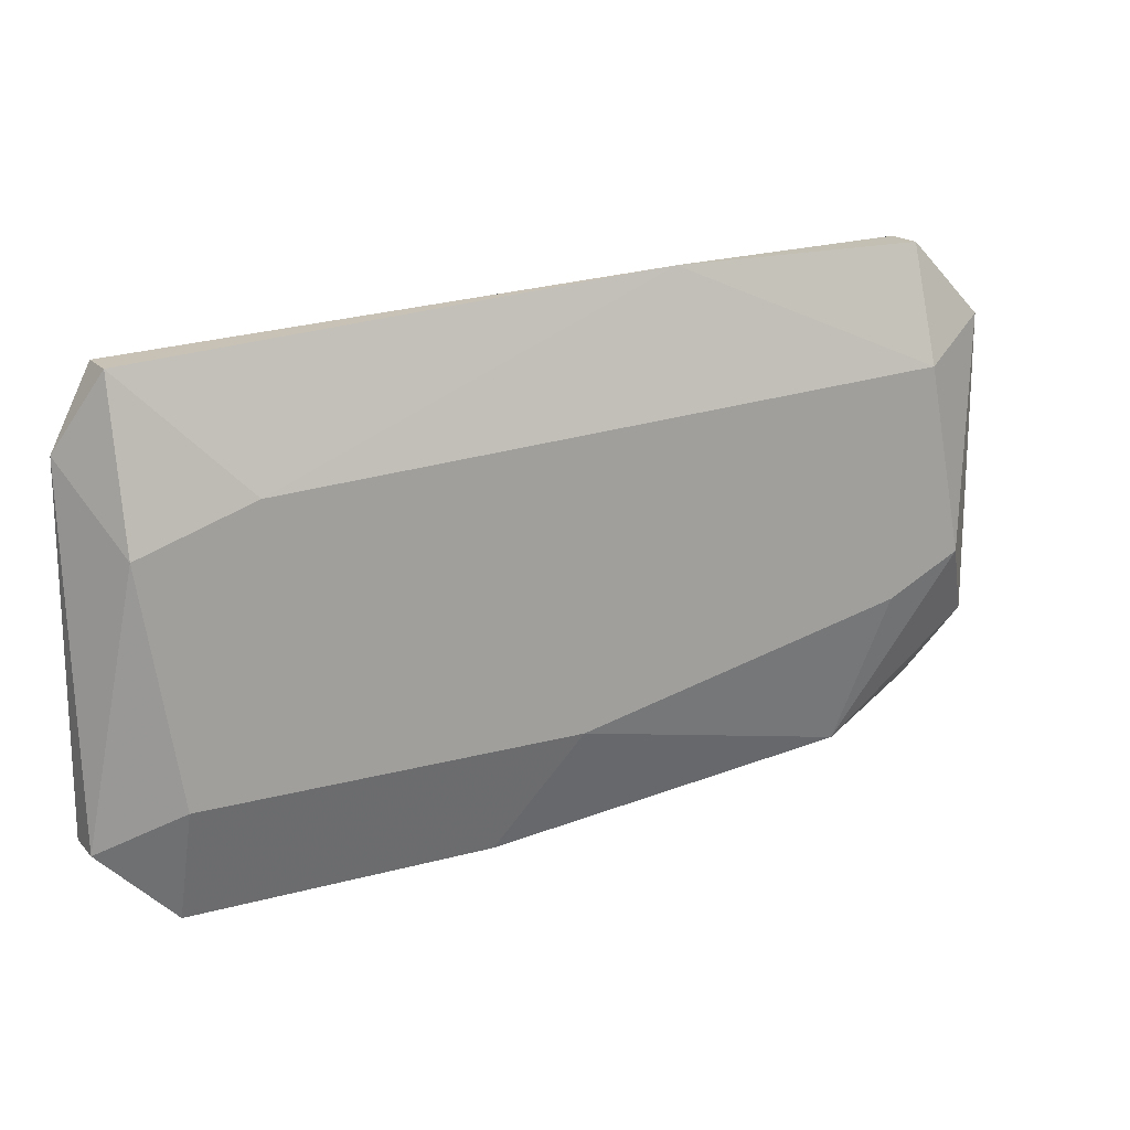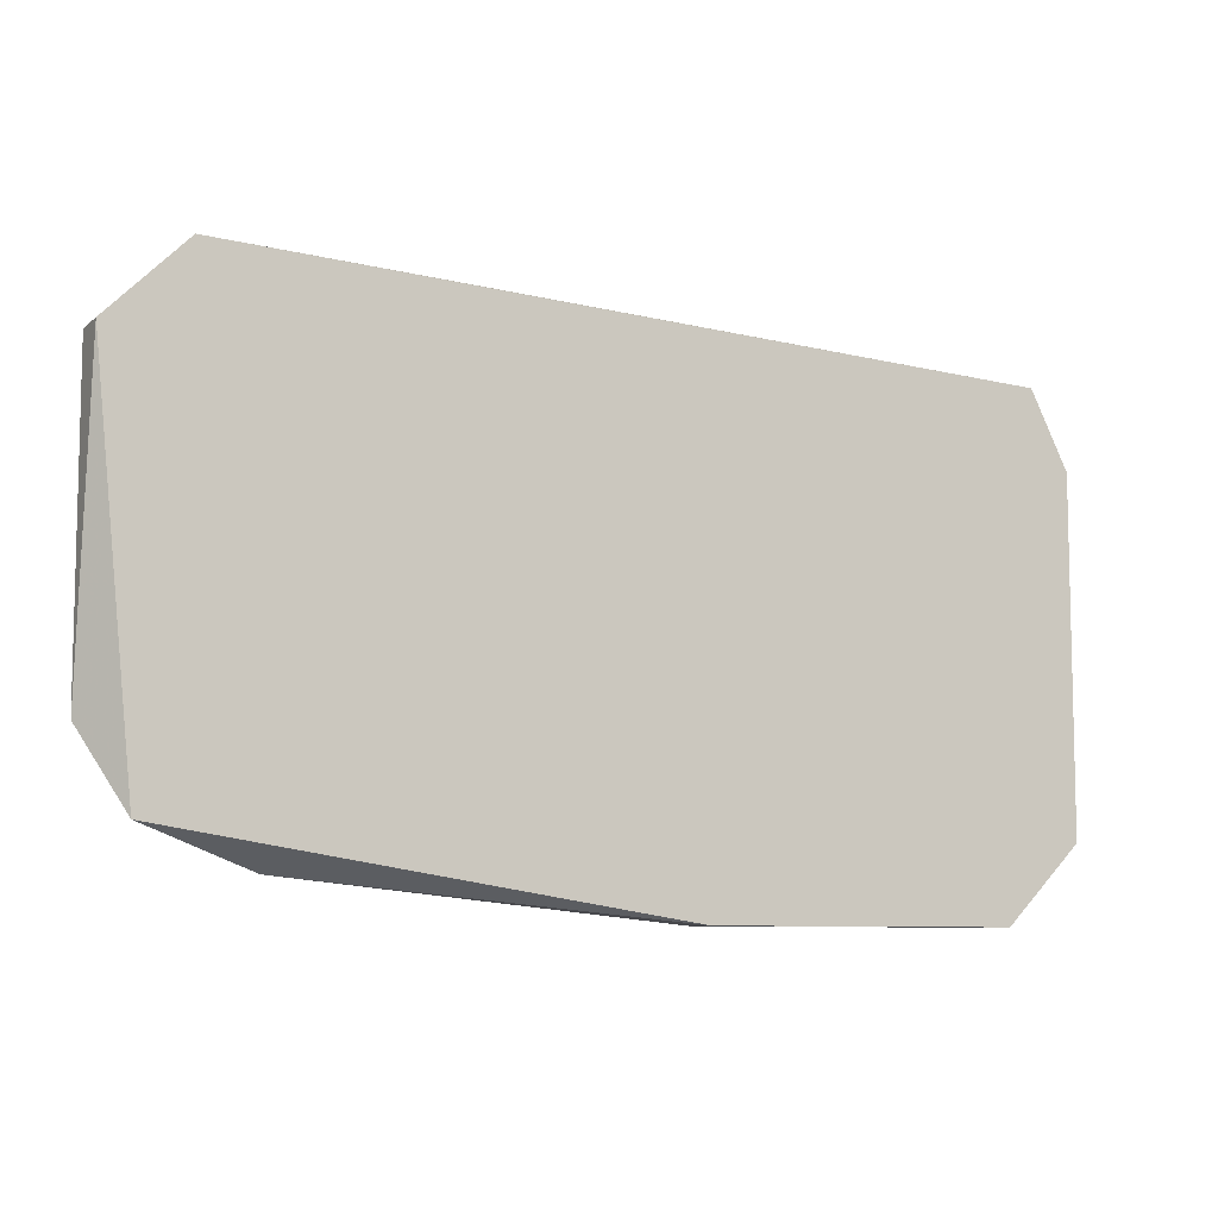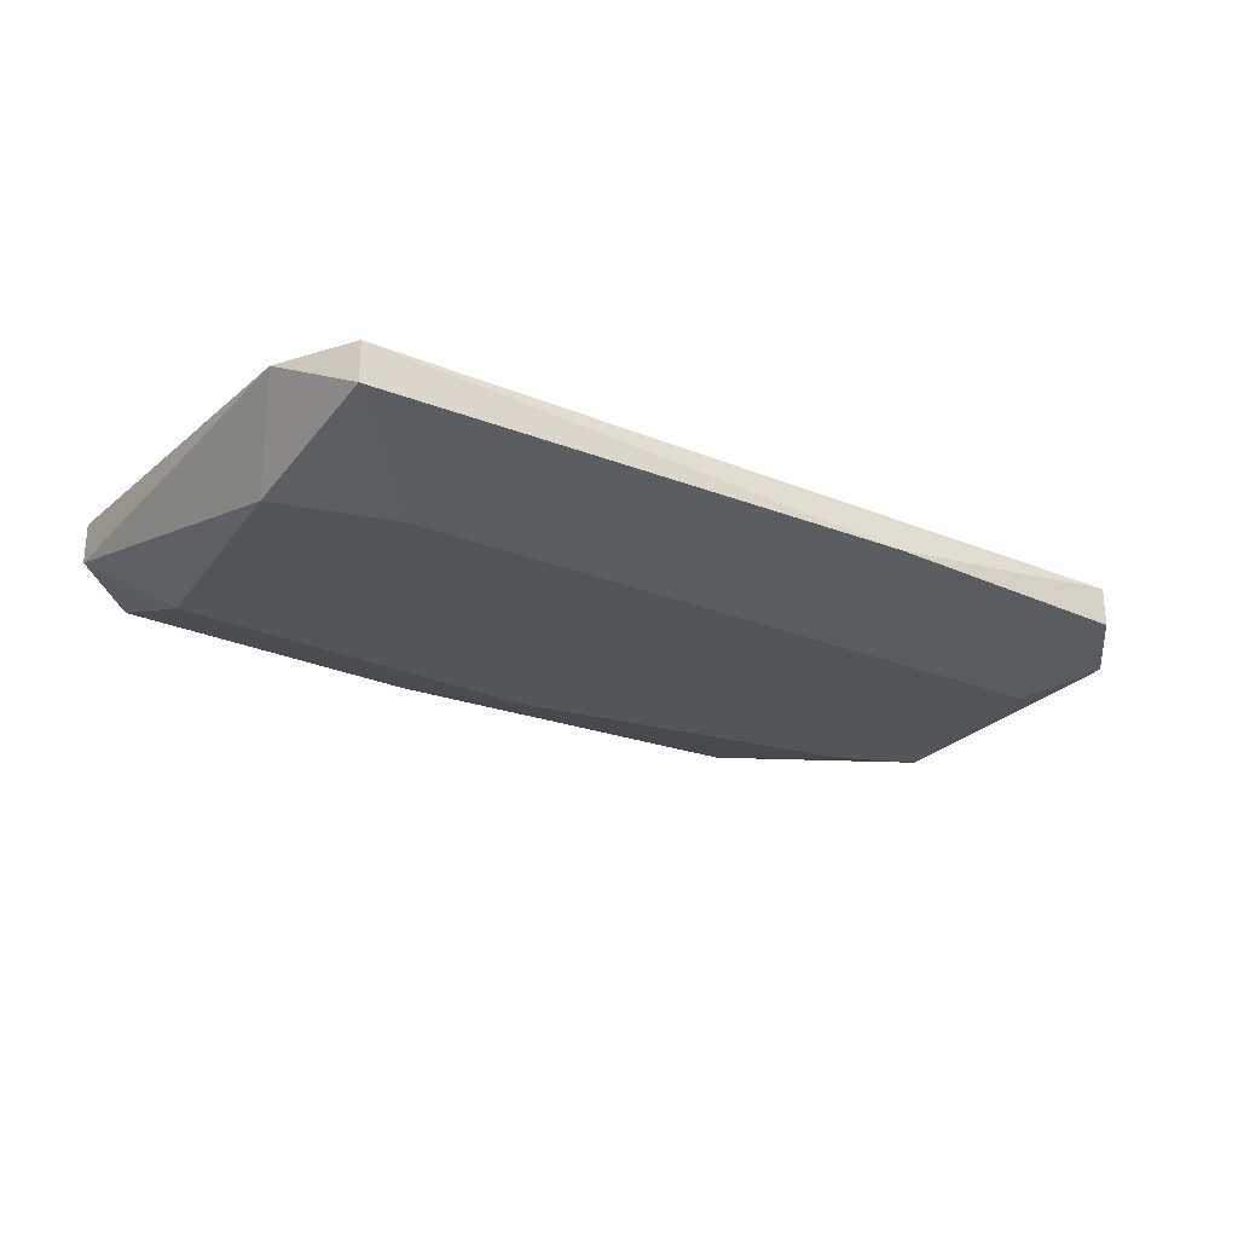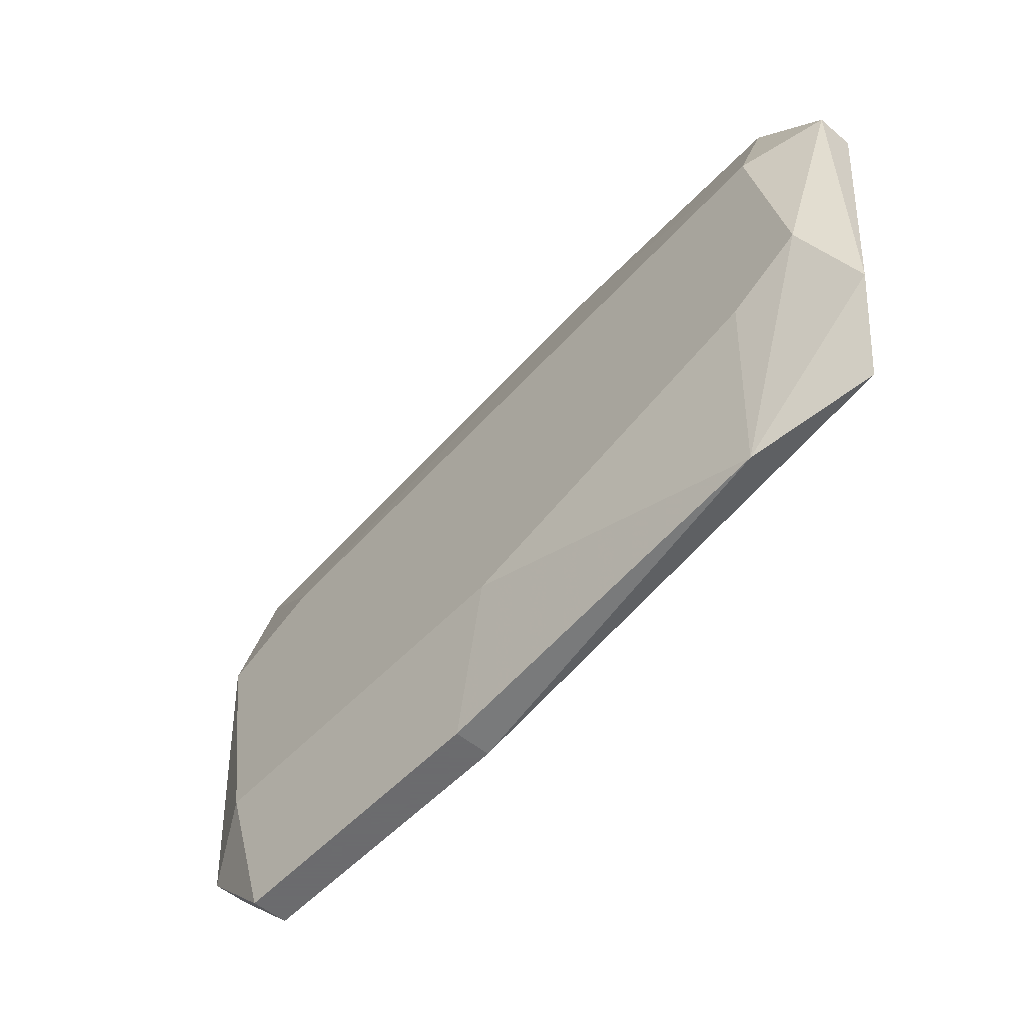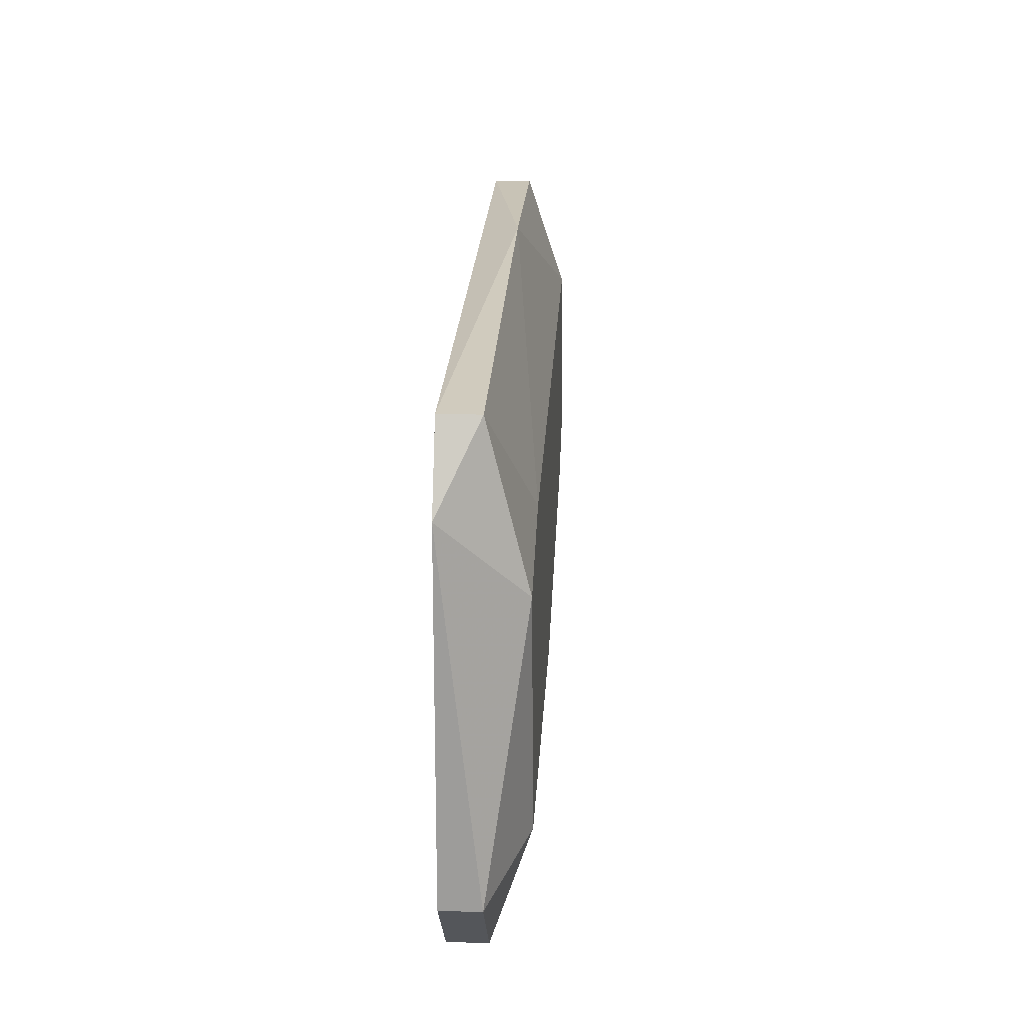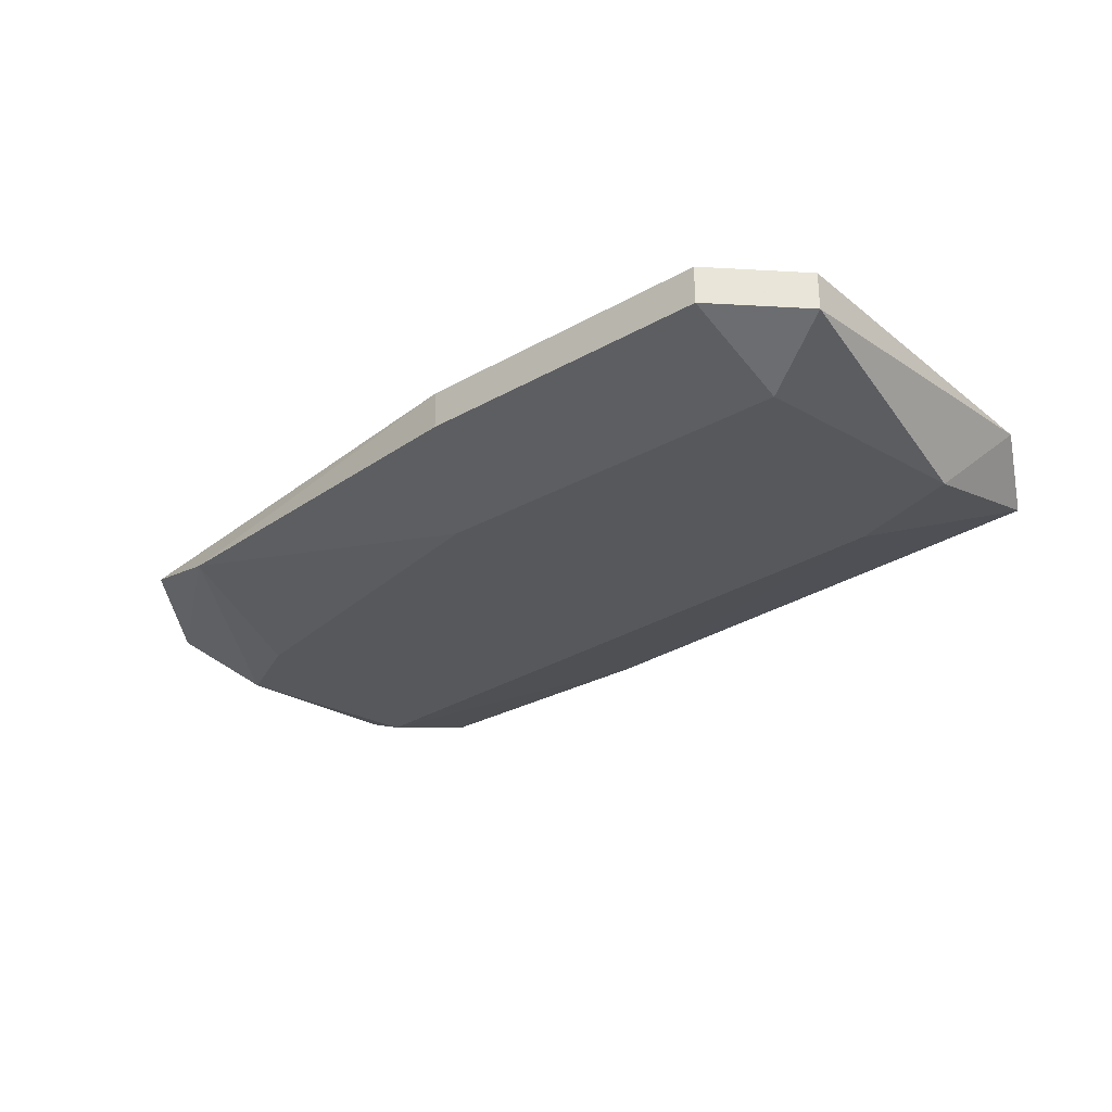
<metadata>
{"format":"obj","ext":"obj","renderer":"f3d","projection":"perspective","resolution":1024,"background":"white","views":[{"elev":17.8,"azim":-28.3,"up":"+Z"},{"elev":-8.1,"azim":153.2,"up":"+Z"},{"elev":-24.7,"azim":-36.7,"up":"+Y"},{"elev":-53.5,"azim":48.1,"up":"+Z"},{"elev":19.5,"azim":-87.0,"up":"+Z"},{"elev":-28.7,"azim":-139.8,"up":"+Y"}]}
</metadata>
<code>
v -0.0438 -0.01902 0.005158
v -0.0438 -0.02034 0.005158
v -0.0438 -0.02167 -0.000133
v -0.03983 -0.02167 0.00119
v -0.03189 -0.01902 -0.01204
v -0.03189 -0.02034 -0.01204
v -0.02925 -0.02167 -0.008066
v -0.02528 -0.02034 0.006481
v -0.01603 -0.01902 0.006481
v -0.01603 -0.02034 0.006481
v -0.01603 -0.02167 0.002512
v -0.01867 -0.02034 -0.01071
v -0.0147 -0.01902 -0.009389
v -0.0147 -0.02167 -0.004099
v -0.01338 -0.01902 0.003835
v -0.01338 -0.02034 0.003835
v -0.01338 -0.02034 -0.006745
v -0.04513 -0.01902 0.002512
v -0.04513 -0.01902 -0.009389
v -0.04513 -0.02034 -0.009389
v -0.04248 -0.01902 -0.01204
v -0.04248 -0.02034 -0.01204
v -0.04248 -0.02167 -0.008066
v -0.01735 -0.02167 -0.005422
f 5 12 6
f 21 9 13
f 11 23 24
f 9 21 18
f 23 11 3
f 2 18 3
f 12 13 17
f 21 22 20
f 22 23 20
f 23 3 20
f 3 18 20
f 13 9 15
f 9 10 15
f 17 13 15
f 18 2 1
f 9 18 1
f 23 22 7
f 24 23 7
f 12 24 7
f 22 21 5
f 21 13 5
f 13 12 5
f 10 11 16
f 15 10 16
f 17 15 16
f 11 24 14
f 24 12 14
f 12 17 14
f 16 11 14
f 17 16 14
f 11 10 8
f 10 9 8
f 1 2 8
f 9 1 8
f 3 11 4
f 2 3 4
f 11 8 4
f 8 2 4
f 18 21 19
f 21 20 19
f 20 18 19
f 7 22 6
f 12 7 6
f 22 5 6

</code>
